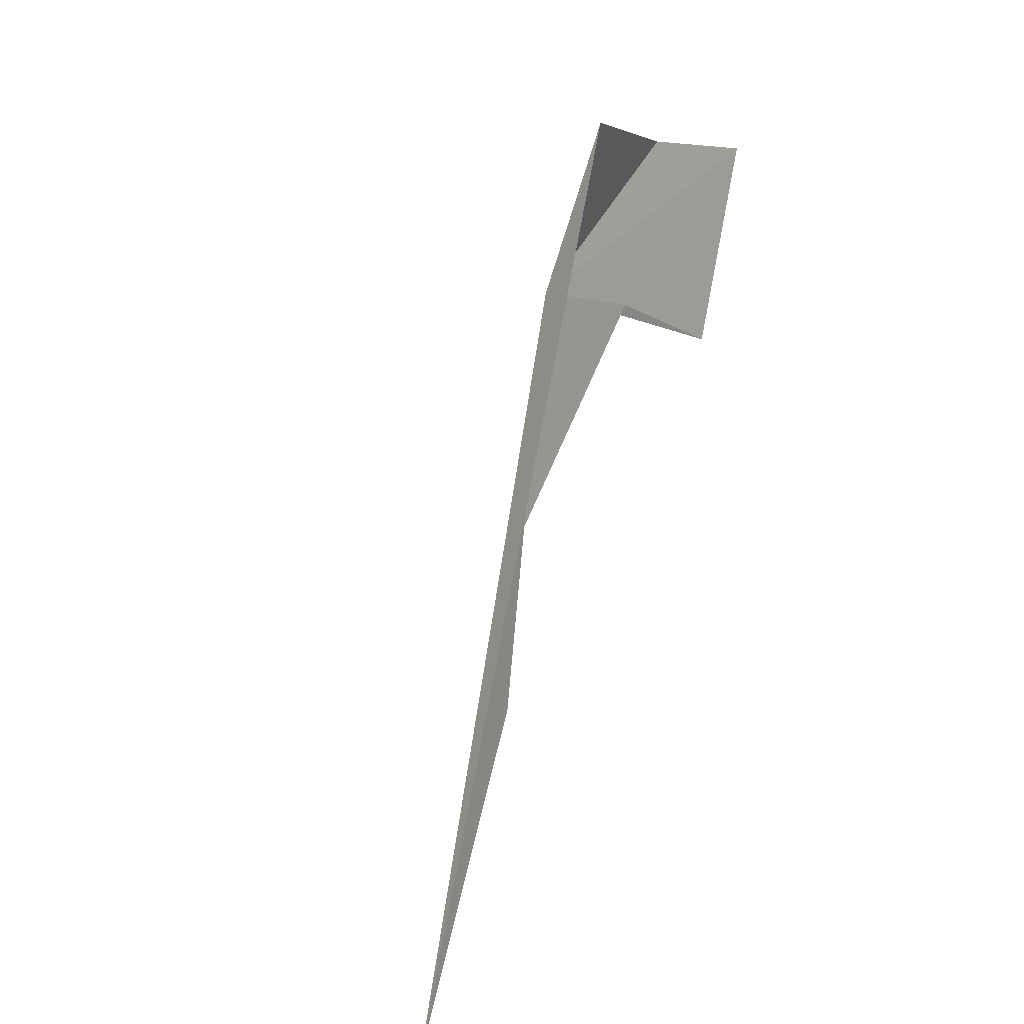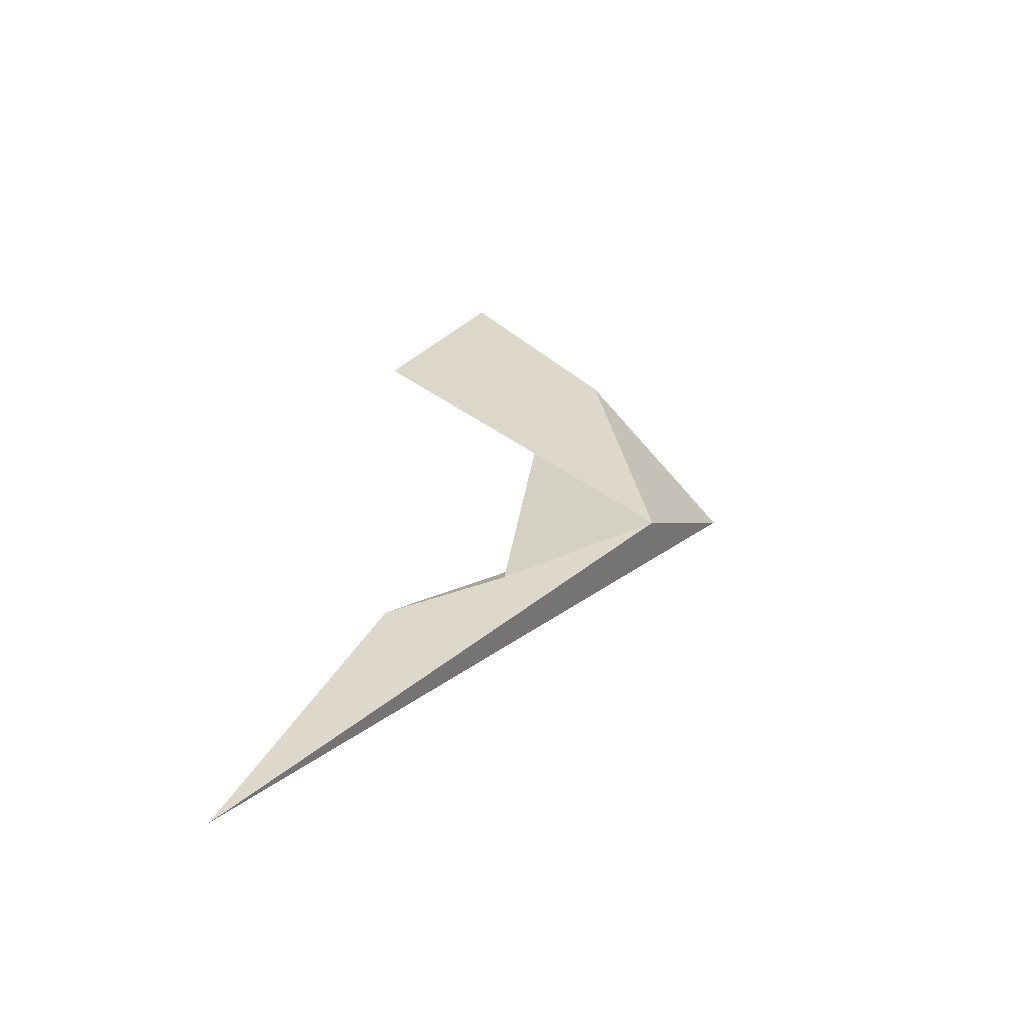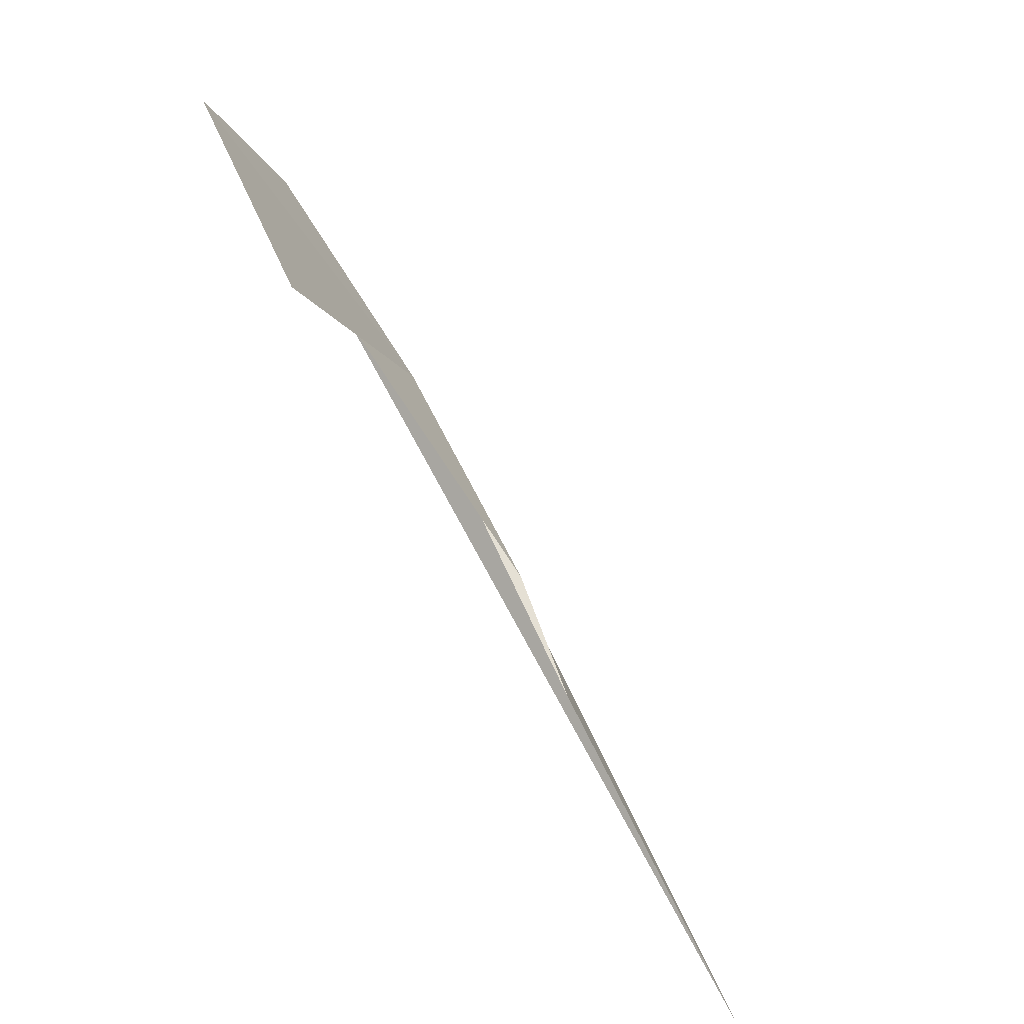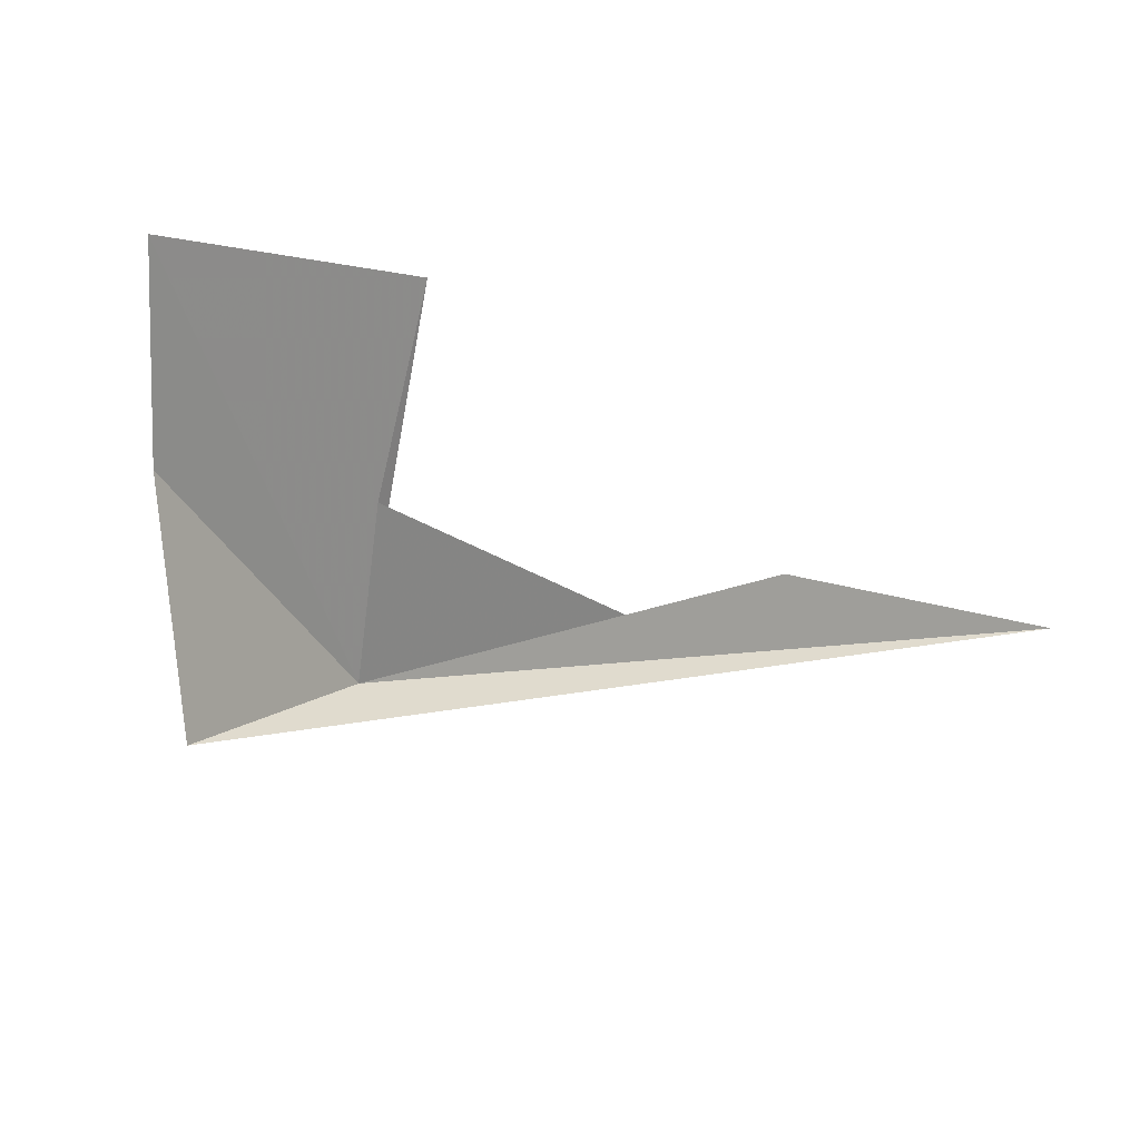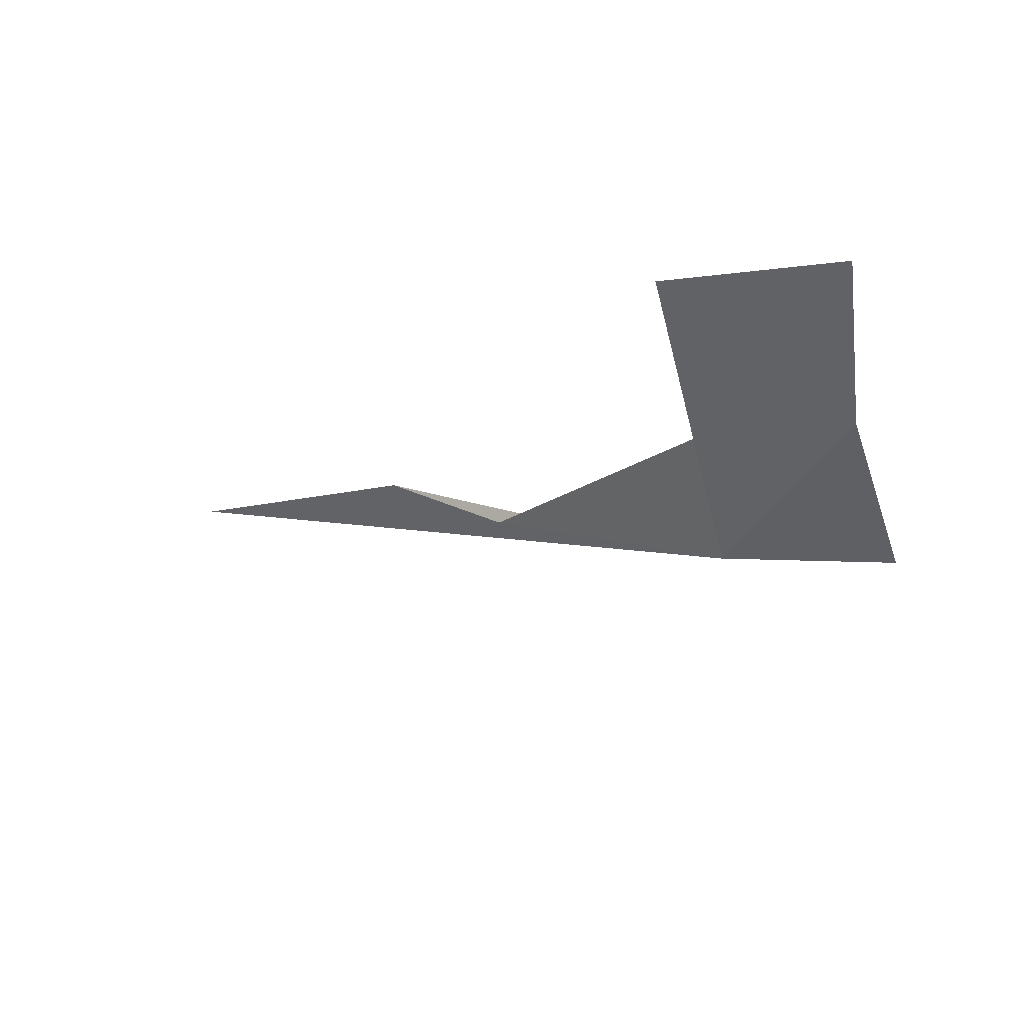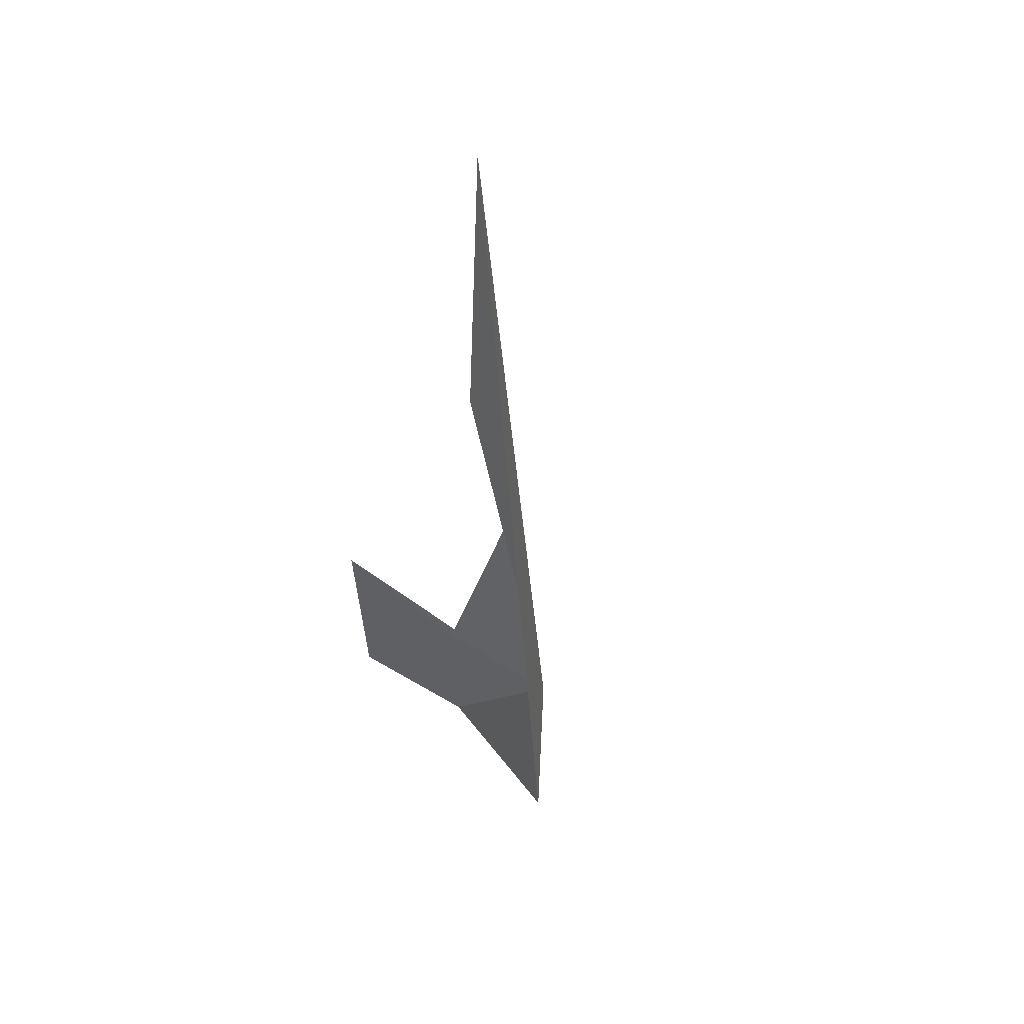
<metadata>
{"format":"obj","ext":"obj","renderer":"f3d","projection":"perspective","resolution":1024,"background":"white","views":[{"elev":-51.6,"azim":-45.7,"up":"+Z"},{"elev":61.9,"azim":-179.7,"up":"+Y"},{"elev":23.1,"azim":113.1,"up":"+Z"},{"elev":-73.8,"azim":44.9,"up":"+Y"},{"elev":79.3,"azim":-110.0,"up":"+Z"},{"elev":-78.3,"azim":152.4,"up":"+Z"}]}
</metadata>
<code>
v -13.19 117.5 -3.127
v -11.53 117.3 -1.835
v -9.444 117.3 -0.5306
v -9.686 121.7 -6.613
v -11.11 120.3 -5.433
v -12.47 115.6 0.2034
v -14.25 115.3 -1.967
v -8.148 125 -10.61
v -10.69 115.2 1.843
f 1 3 2
f 1 5 4
f 1 7 6
f 1 8 7
f 1 4 8
f 1 2 5
f 1 9 3
f 1 6 9

</code>
